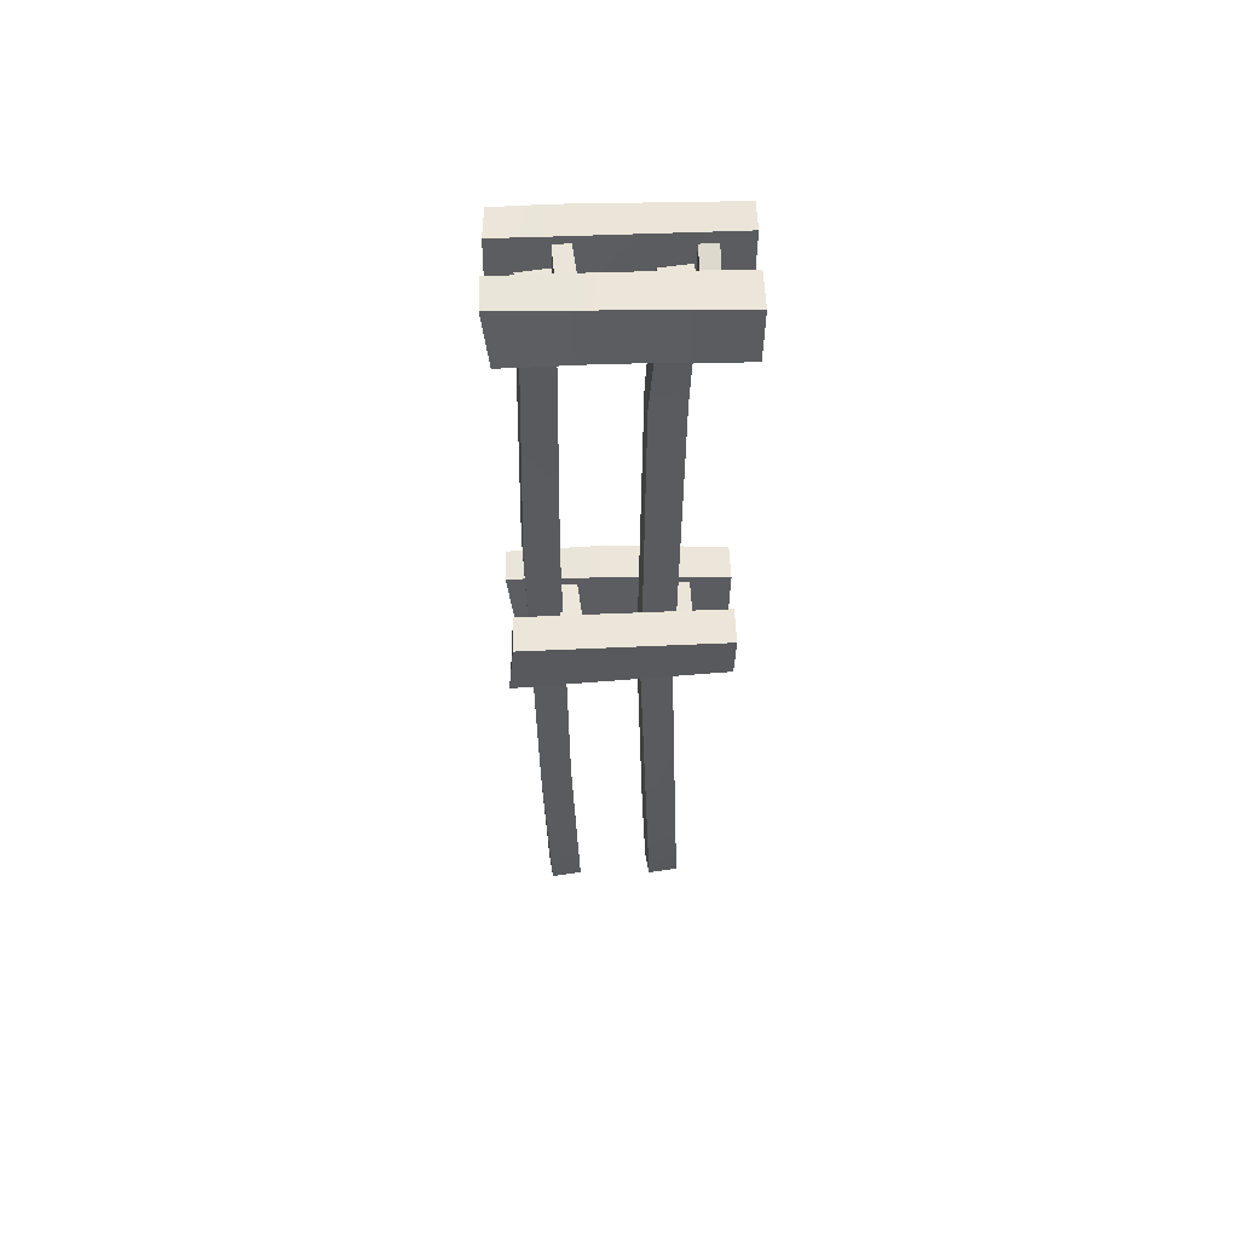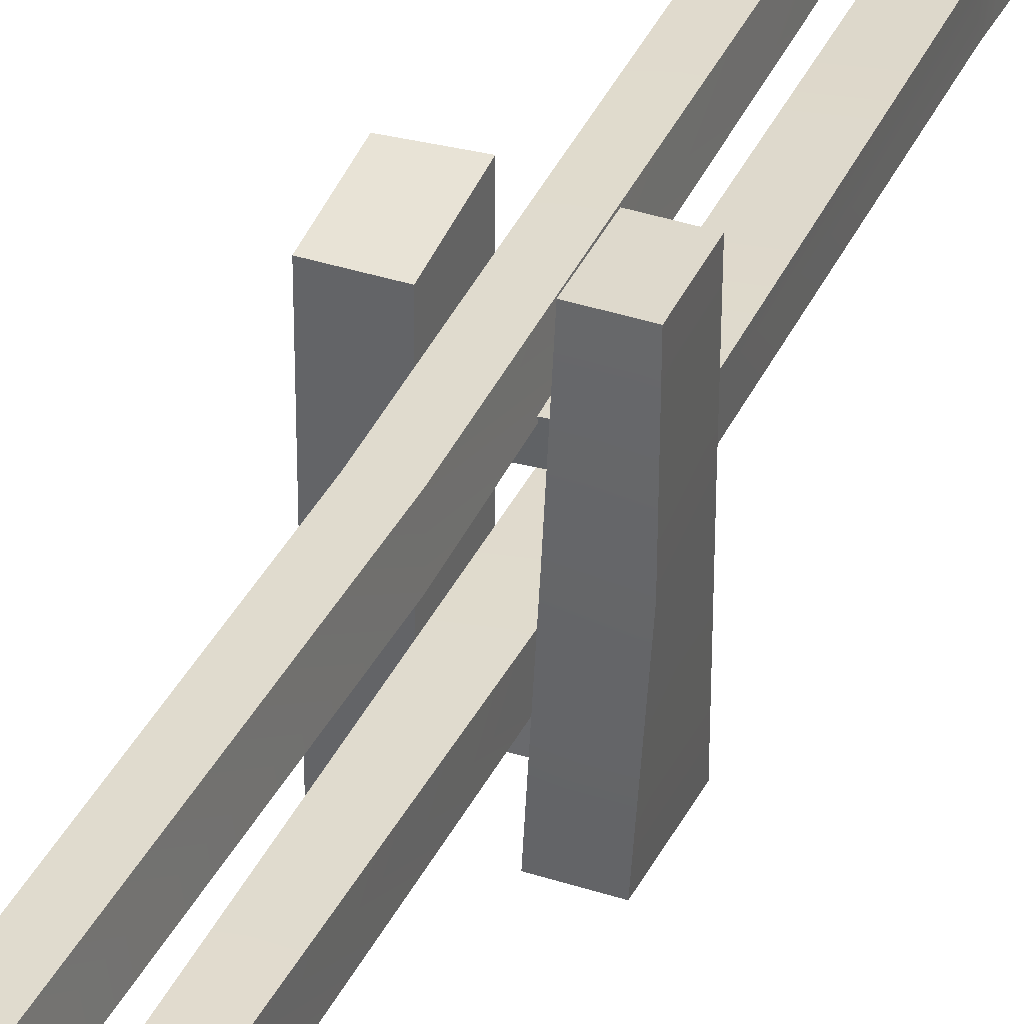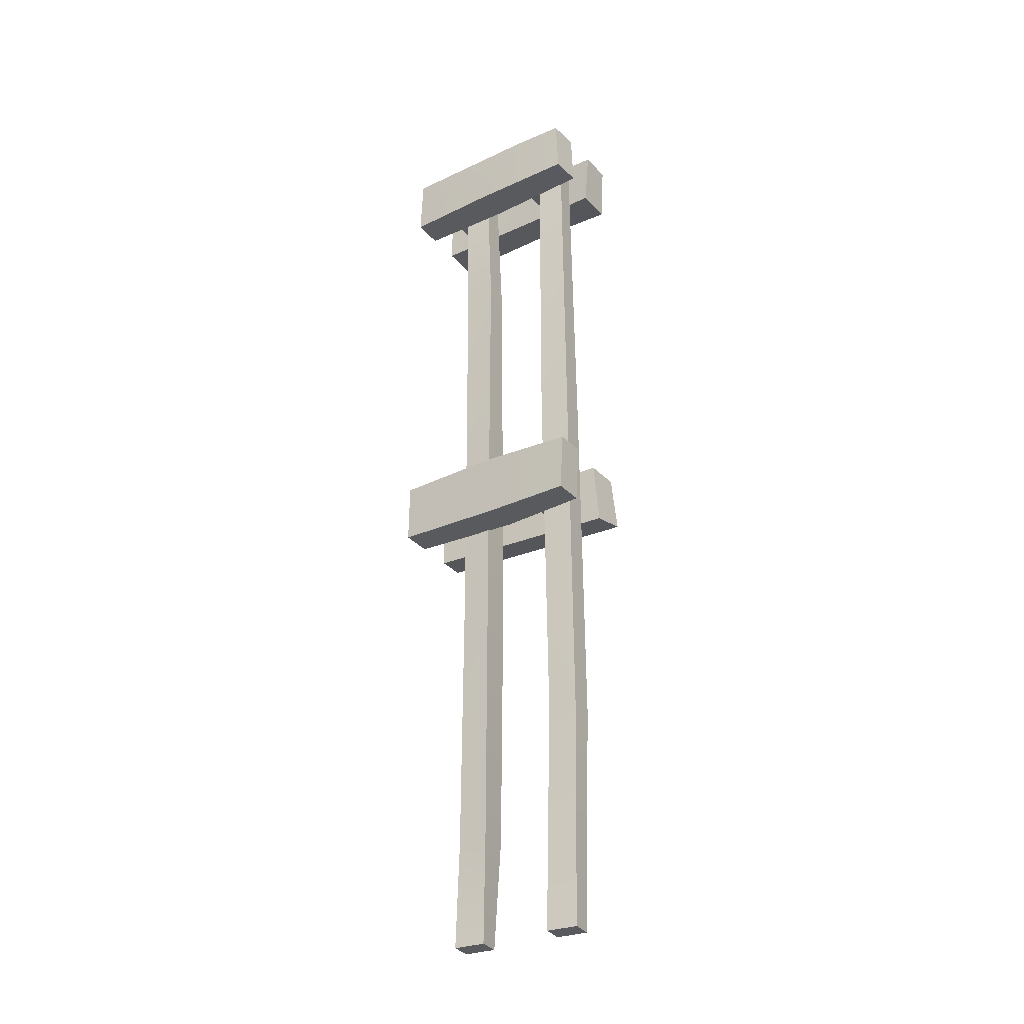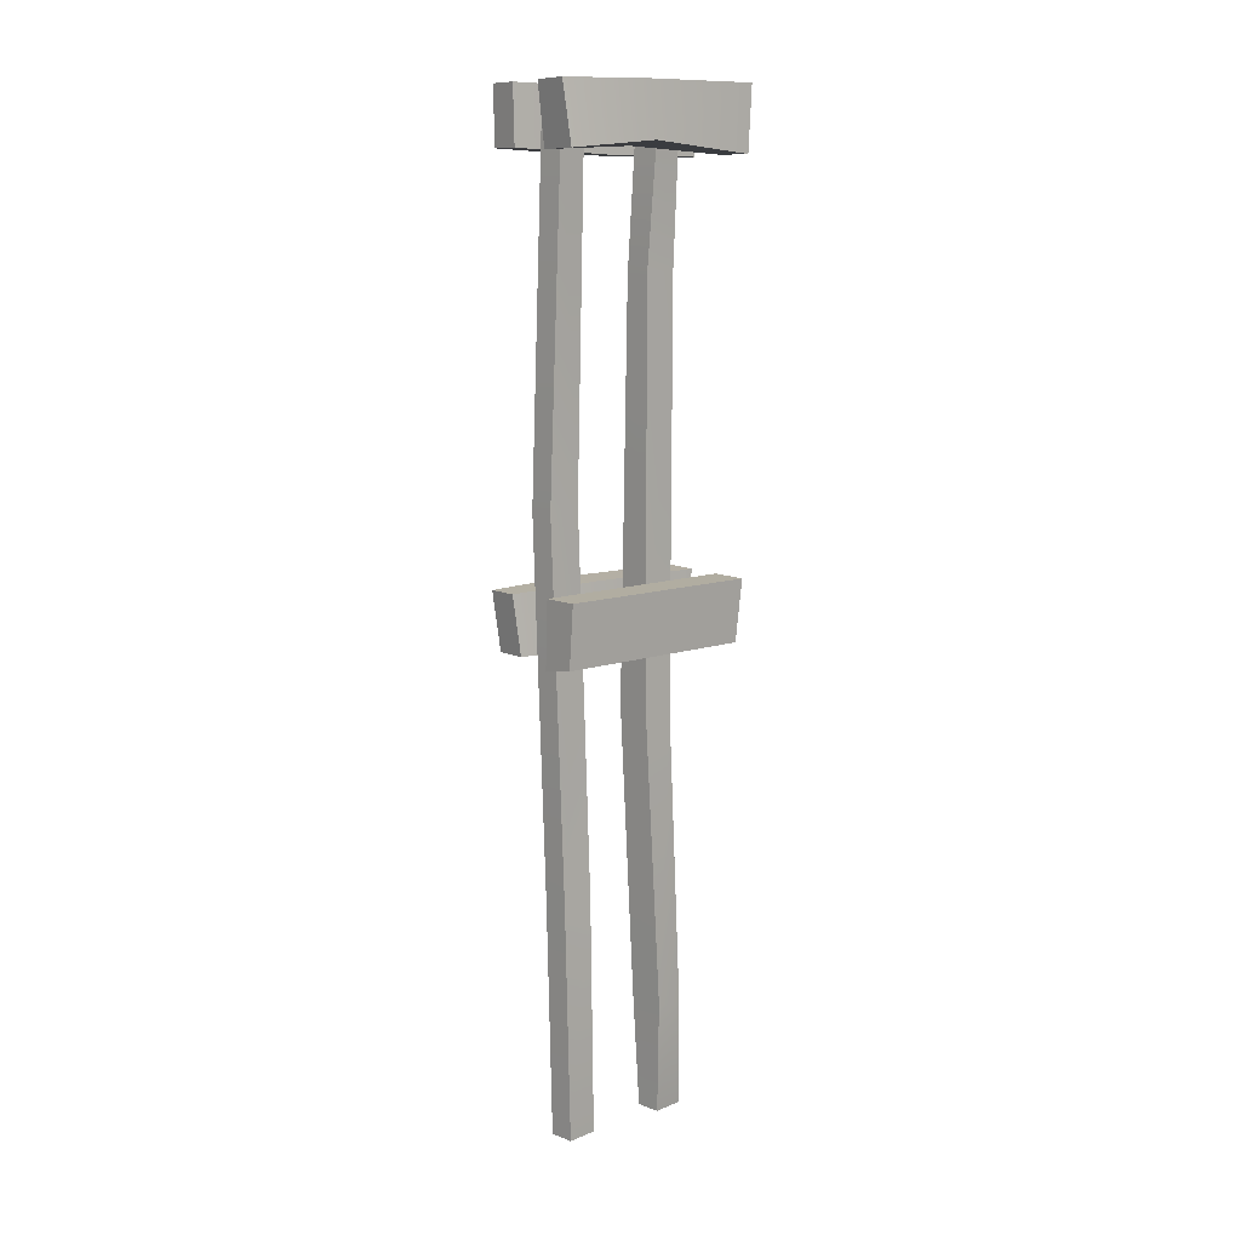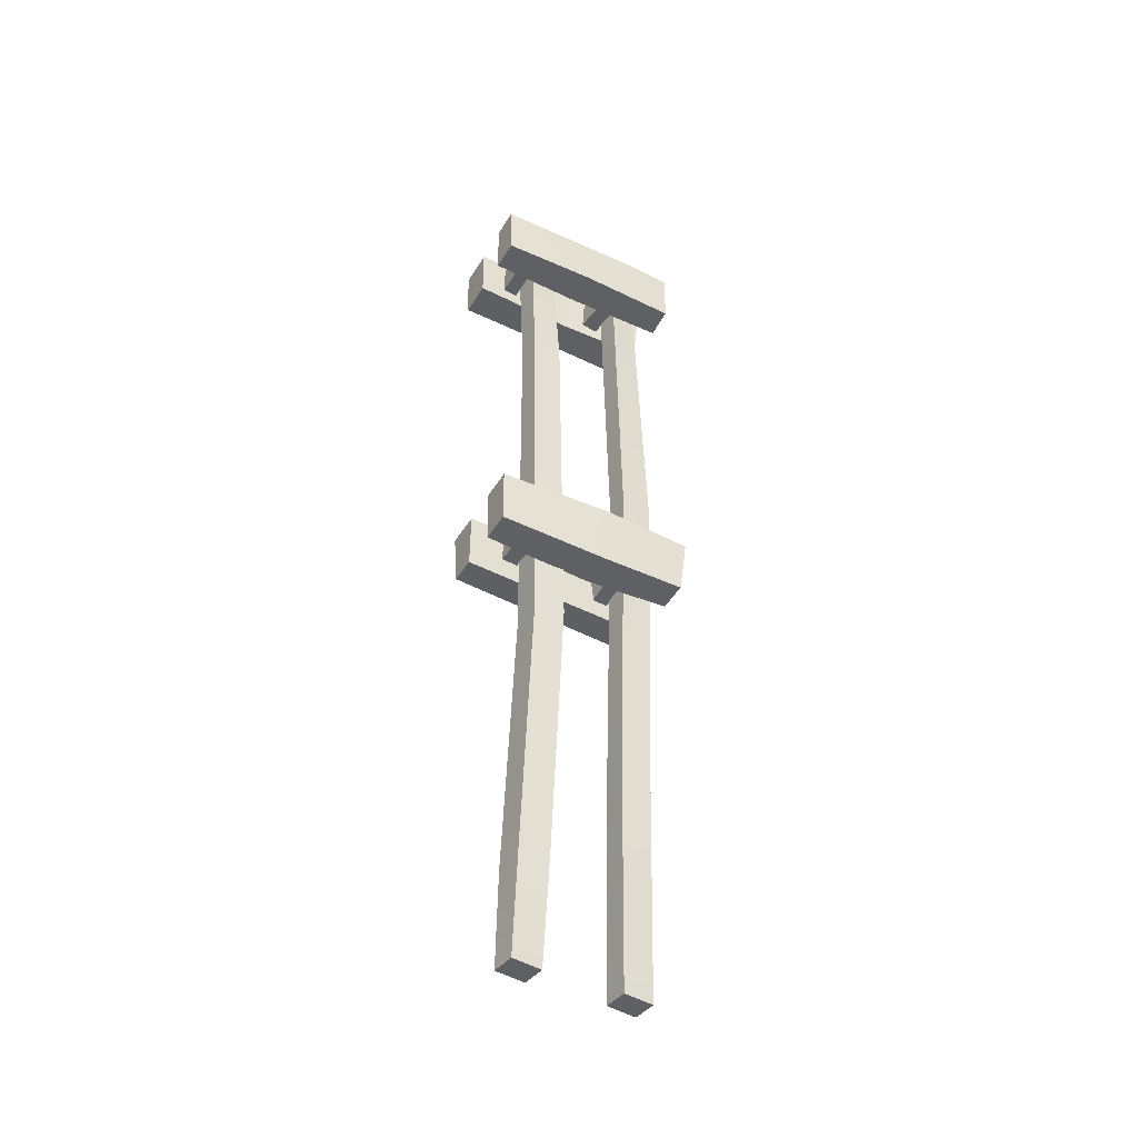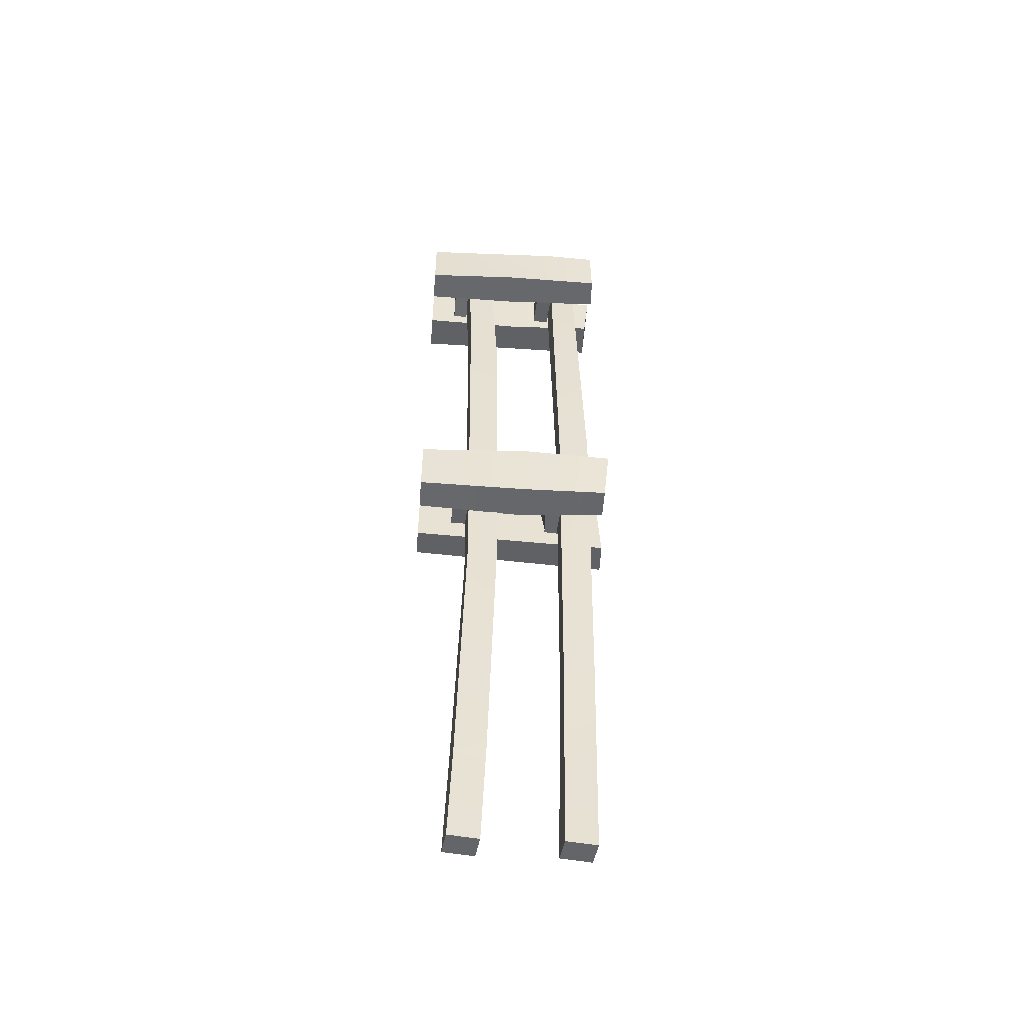
<metadata>
{"format":"obj","ext":"obj","renderer":"f3d","projection":"perspective","resolution":1024,"background":"white","views":[{"elev":56.4,"azim":-92.5,"up":"+Z"},{"elev":36.2,"azim":23.0,"up":"+Y"},{"elev":-30.4,"azim":122.9,"up":"+Z"},{"elev":10.7,"azim":-129.7,"up":"+Z"},{"elev":-45.0,"azim":60.3,"up":"+Z"},{"elev":-51.9,"azim":85.3,"up":"+Z"}]}
</metadata>
<code>
g default
v -5.212 11.29 -0.3045
v -3.327 11.25 -0.329
v -5.479 10.97 -3.451
v -3.408 10.94 -3.475
v -5.546 0.003939 -3.521
v -3.572 0.003939 -3.511
v -5.761 0.003939 -0.1402
v -3.631 0.003939 -0.1306
v -3.49 6.13 -0.1573
v -5.485 6.148 -0.1795
v -5.81 6.137 -3.001
v -3.827 6.118 -3.22
v -3.492 9.729 -52.94
v -2.194 9.889 -52.95
v -3.284 8.043 -52.97
v -1.986 8.203 -52.97
v -2.998 8.234 -1.727
v -1.7 8.394 -1.732
v -3.206 9.776 -1.702
v -1.908 9.936 -1.707
v -1.489 10.34 -20.65
v -2.835 10.27 -20.64
v -2.739 8.498 -20.41
v -1.393 8.569 -20.41
v -2.119 10.13 -40.42
v -3.534 10.07 -40.41
v -3.472 8.376 -40.25
v -2.08 8.441 -40.27
v -1.285 11.14 -0.3281
v 0.4405 11.02 -0.316
v -1.443 11.19 -3.348
v 0.2823 11.07 -3.335
v -1.555 0 -3.564
v 0.1794 0 -3.555
v -1.627 0 -0.00957
v 0 0 0
v 0.5084 8.175 -0.3277
v -1.279 8.188 -0.3512
v -1.543 5.325 -3.573
v 0.417 5.312 -3.549
v -5.454 10.99 -24.62
v -3.416 10.95 -24.66
v -5.561 11.29 -27.85
v -3.564 11.18 -28.18
v -4.989 0.003938 -27.95
v -3.478 0.003938 -27.95
v -5.439 0.00394 -24.58
v -3.451 0.00394 -24.58
v -1.071 11.29 -24.72
v 0.6583 11.25 -24.74
v -1.304 10.97 -27.86
v 0.4247 10.94 -27.89
v -1.376 0.003939 -27.93
v 0.3578 0.003939 -27.92
v -1.574 0.00394 -24.55
v 0.3041 0.003939 -24.54
v 0.6917 6.13 -24.57
v -1.268 6.148 -24.59
v -1.593 6.137 -27.98
v 0.3666 6.118 -27.96
v -3.741 8.594 -25.06
v -0.9694 8.702 -25.16
v -3.956 8.473 -27.12
v -1.355 8.697 -27.2
v -3.858 7.723 -27.1
v -1.212 7.608 -27.03
v -3.855 7.449 -25.3
v -1.064 7.718 -25.15
v -3.492 3.902 -52.94
v -2.194 4.062 -52.95
v -3.284 2.216 -52.97
v -1.986 2.376 -52.97
v -3.174 2.407 -1.727
v -1.7 2.567 -1.732
v -3.381 3.949 -1.702
v -1.908 4.109 -1.707
v -1.751 4.518 -9.368
v -3.149 4.446 -9.361
v -3.053 2.671 -9.123
v -1.707 2.742 -9.13
v -1.409 4.69 -31.17
v -3.27 4.575 -31.16
v -3.183 2.886 -31.38
v -1.51 2.987 -31.4
v -1.968 4.287 -46.87
v -3.829 4.086 -46.86
v -3.521 2.415 -47.35
v -1.97 2.579 -47.35
v -3.79 2.844 -24.95
v -1.343 2.952 -24.97
v -3.998 2.859 -26.79
v -1.383 2.941 -27.01
v -3.858 1.97 -26.76
v -1.316 2.038 -26.76
v -3.858 2.049 -24.92
v -1.405 2.081 -24.92
v -3.699 8.252 -0.7572
v -1.252 8.358 -0.7784
v -3.922 8.241 -2.597
v -1.376 8.369 -2.618
v -3.844 7.299 -2.389
v -1.419 7.406 -2.757
v -3.751 7.304 -0.7323
v -1.305 7.516 -0.7323
v -3.747 2.433 -0.9683
v -1.306 2.43 -0.7714
v -3.957 2.431 -2.579
v -1.511 2.428 -2.473
v -3.858 1.562 -2.599
v -1.403 1.562 -2.547
v -3.856 1.601 -0.5964
v -1.404 1.524 -0.6925
g YEL_Fence4
f 1 2 4 3
f 11 12 6 5
f 5 6 8 7
f 7 8 9 10
f 12 9 8 6
f 7 10 11 5
f 10 9 2 1
f 11 10 1 3
f 3 4 12 11
f 2 9 12 4
f 13 14 16 15
f 23 24 18 17
f 17 18 20 19
f 19 20 21 22
f 24 21 20 18
f 19 22 23 17
f 22 21 25 26
f 23 22 26 27
f 27 28 24 23
f 28 25 21 24
f 26 25 14 13
f 27 26 13 15
f 15 16 28 27
f 14 25 28 16
f 29 30 32 31
f 39 40 34 33
f 33 34 36 35
f 35 36 37 38
f 40 37 36 34
f 35 38 39 33
f 38 37 30 29
f 39 38 29 31
f 31 32 40 39
f 30 37 40 32
f 41 42 44 43
f 43 44 46 45
f 45 46 48 47
f 47 48 42 41
f 42 48 46 44
f 47 41 43 45
f 49 50 52 51
f 59 60 54 53
f 53 54 56 55
f 55 56 57 58
f 60 57 56 54
f 55 58 59 53
f 58 57 50 49
f 59 58 49 51
f 51 52 60 59
f 50 57 60 52
f 61 62 64 63
f 63 64 66 65
f 65 66 68 67
f 67 68 62 61
f 69 70 72 71
f 79 80 74 73
f 73 74 76 75
f 75 76 77 78
f 80 77 76 74
f 75 78 79 73
f 78 77 81 82
f 79 78 82 83
f 83 84 80 79
f 84 81 77 80
f 82 81 85 86
f 83 82 86 87
f 87 88 84 83
f 88 85 81 84
f 86 85 70 69
f 87 86 69 71
f 71 72 88 87
f 70 85 88 72
f 89 90 92 91
f 91 92 94 93
f 93 94 96 95
f 95 96 90 89
f 97 98 100 99
f 99 100 102 101
f 101 102 104 103
f 103 104 98 97
f 105 106 108 107
f 107 108 110 109
f 109 110 112 111
f 111 112 106 105

</code>
